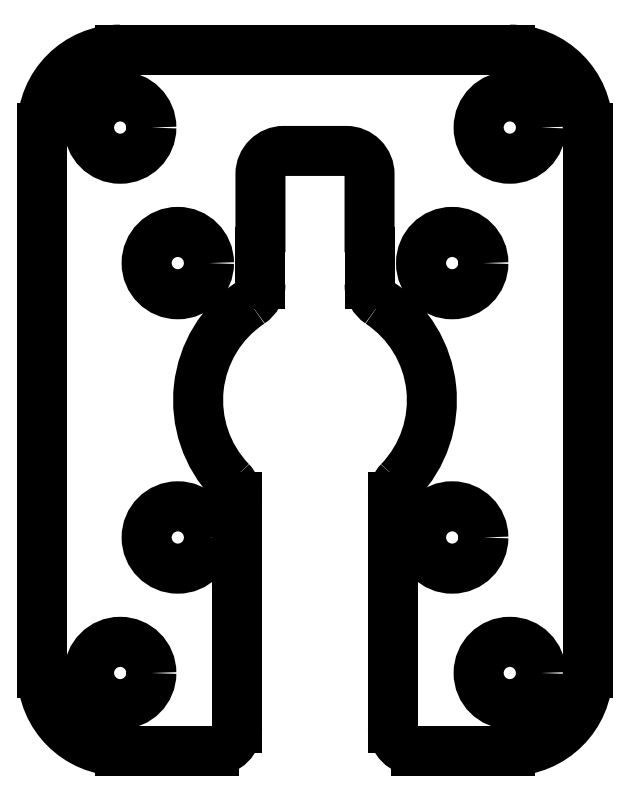
<metadata>
{"format":"dxf","ext":"dxf","renderer":"ezdxf+matplotlib","layout":"modelspace","background":"white","min_lineweight":24,"dpi":150}
</metadata>
<code>
0
SECTION
2
ENTITIES
0
ARC
8
0
10
12.5
20
17.5
30
0
40
5
50
0
51
90
0
ARC
8
0
10
-12.5
20
17.5
30
0
40
5
50
90
51
180
0
ARC
8
0
10
-12.5
20
-17.5
30
0
40
5
50
180
51
270
0
ARC
8
0
10
12.5
20
-17.5
30
0
40
5
50
270
51
0
0
LINE
8
0
10
-12.5
20
22.5
30
0
11
12.5
21
22.5
31
0
0
LINE
8
0
10
17.5
20
17.5
30
0
11
17.5
21
-17.5
31
0
0
LINE
8
0
10
-6.5
20
-22.5
30
0
11
-12.5
21
-22.5
31
0
0
LINE
8
0
10
-17.5
20
-17.5
30
0
11
-17.5
21
17.5
31
0
0
CIRCLE
8
0
10
-12.5
20
17.5
30
0
40
2
0
CIRCLE
8
0
10
12.5
20
17.5
30
0
40
2
0
CIRCLE
8
0
10
12.5
20
-17.5
30
0
40
2
0
CIRCLE
8
0
10
-12.5
20
-17.5
30
0
40
2
0
CIRCLE
8
0
10
8.803
20
8.803
30
0
40
2
0
CIRCLE
8
0
10
8.803
20
-8.803
30
0
40
2
0
CIRCLE
8
0
10
-8.803
20
-8.803
30
0
40
2
0
CIRCLE
8
0
10
-8.803
20
8.803
30
0
40
2
0
ARC
8
0
10
-2.84e-14
20
8.9e-15
30
0
40
7.5
50
123.7
51
223.8
0
ARC
8
0
10
-2.84e-14
20
8.9e-15
30
0
40
7.5
50
316.2
51
56.25
0
LWPOLYLINE
8
0
90
        6
70
   128
43
0
10
3.5
20
9.5
10
3.5
20
14.5
42
0.4142
10
2
20
16
10
-2
20
16
42
0.4142
10
-3.5
20
14.5
10
-3.5
20
9.5
0
LINE
8
0
10
-3.5
20
9.5
30
0
11
-3.5
21
7.483
31
0
0
LINE
8
0
10
3.5
20
9.5
30
0
11
3.5
21
7.483
31
0
0
LINE
8
0
10
5
20
-15
30
0
11
5
21
-6.225
31
0
0
LINE
8
0
10
-5
20
-15
30
0
11
-5
21
-6.225
31
0
0
LINE
8
0
10
5
20
-21
30
0
11
5
21
-15
31
0
0
LINE
8
0
10
-5
20
-15
30
0
11
-5
21
-21
31
0
0
LINE
8
0
10
6.5
20
-22.5
30
0
11
12.5
21
-22.5
31
0
0
ARC
8
0
10
5
20
7.483
30
0
40
1.5
50
180
51
236.3
0
ARC
8
0
10
-5
20
7.483
30
0
40
1.5
50
303.7
51
0
0
ARC
8
0
10
-6.5
20
-6.225
30
0
40
1.5
50
0
51
43.76
0
ARC
8
0
10
6.5
20
-6.225
30
0
40
1.5
50
136.2
51
180
0
ARC
8
0
10
-6.5
20
-21
30
0
40
1.5
50
270
51
0
0
ARC
8
0
10
6.5
20
-21
30
0
40
1.5
50
180
51
270
0
VIEWPORT
8
0
10
5.25
20
4
30
0
40
11.64
41
8.993
68
     1
69
     1
0
ENDSEC
0
EOF

</code>
